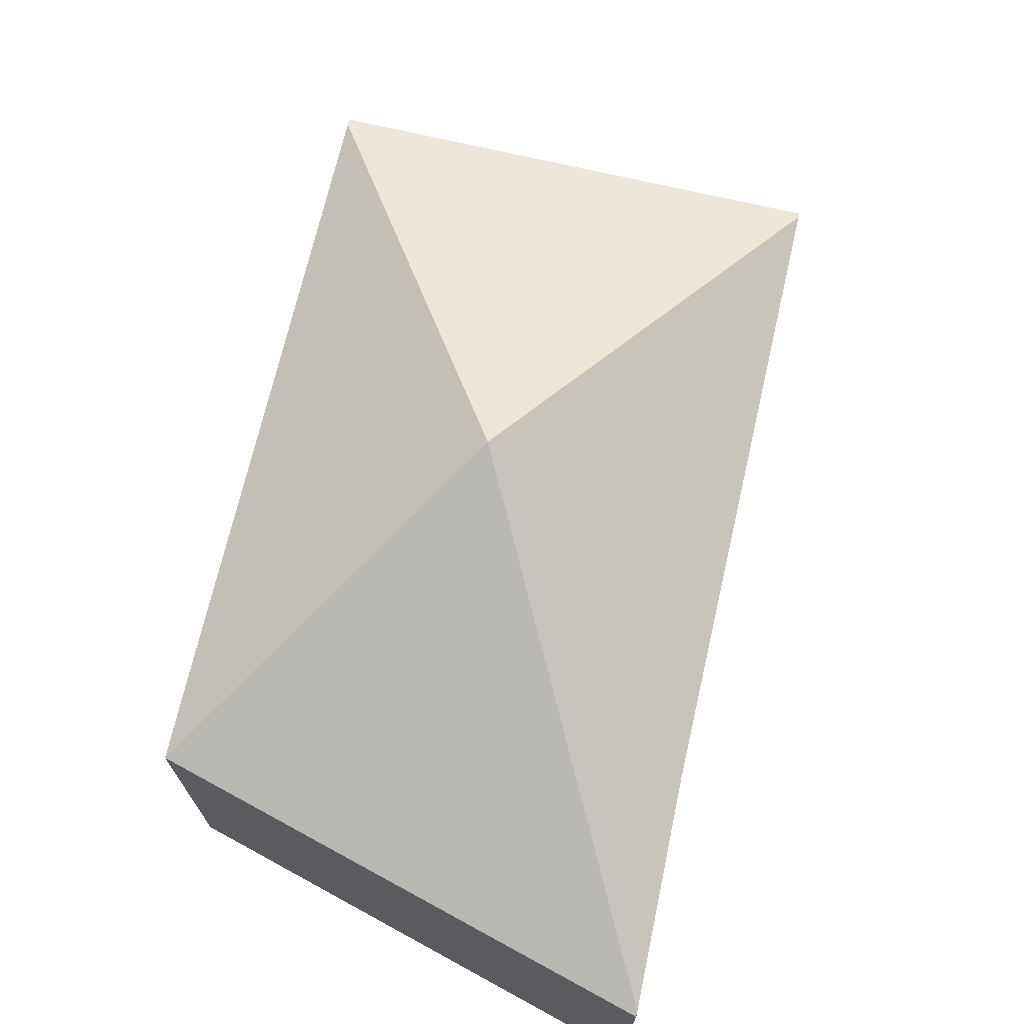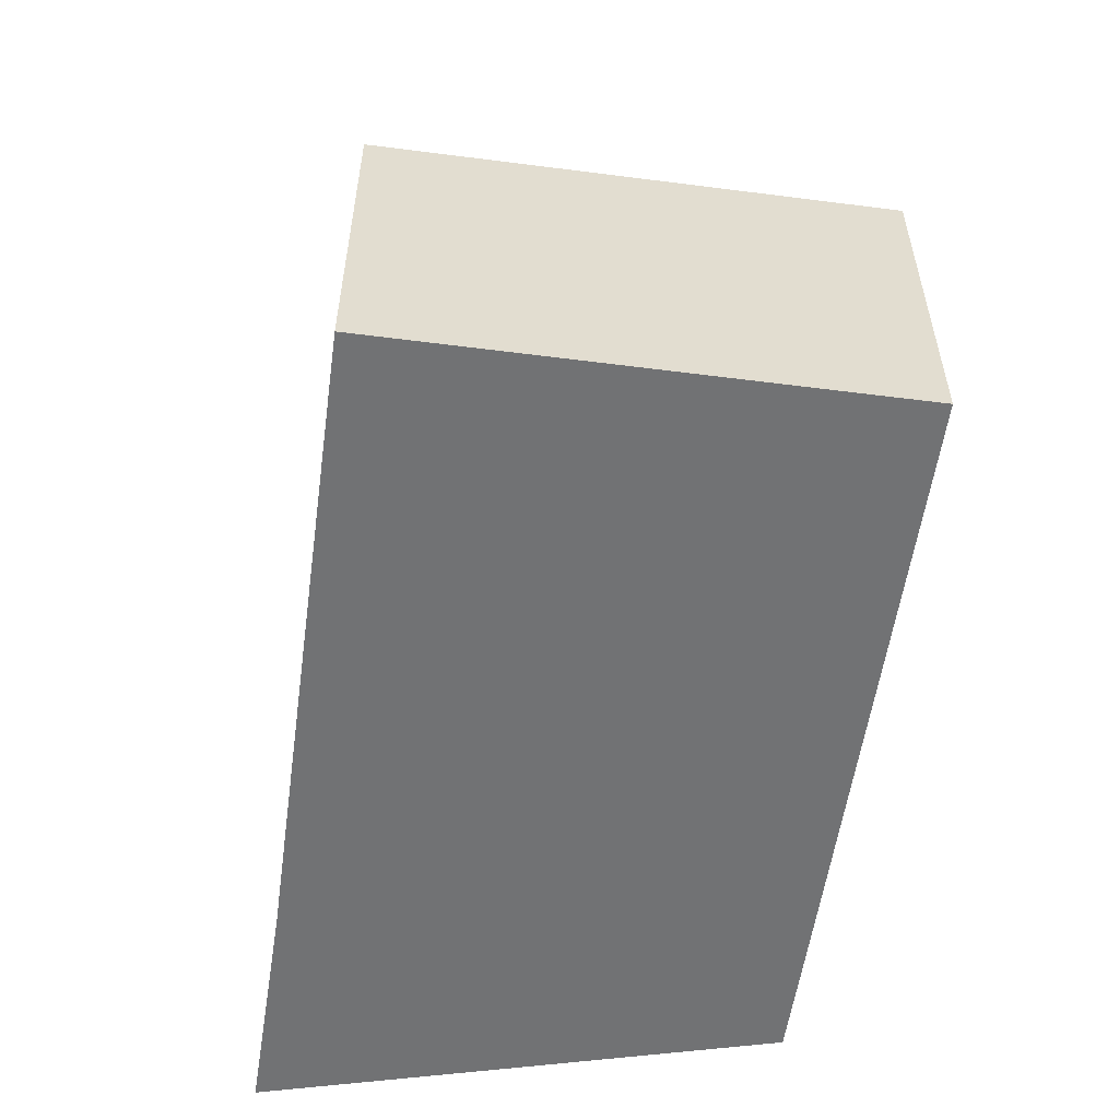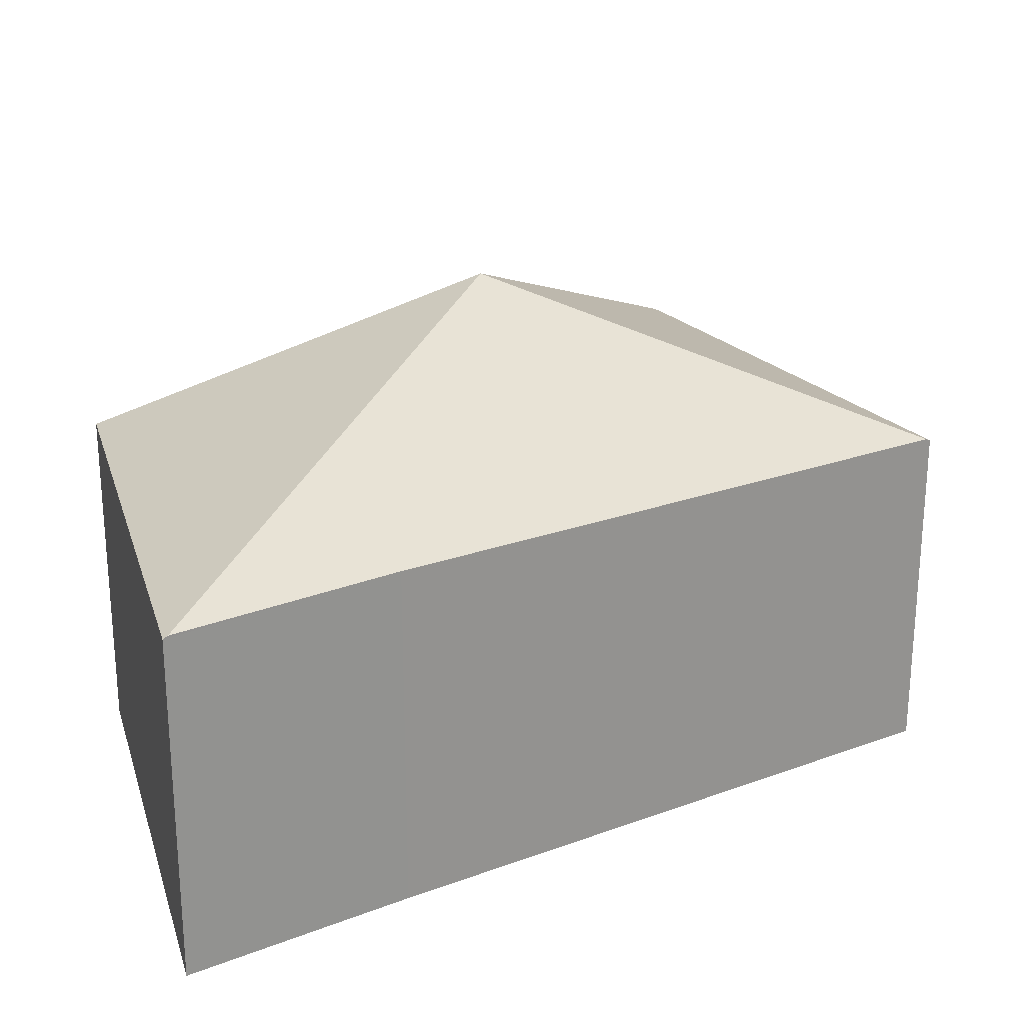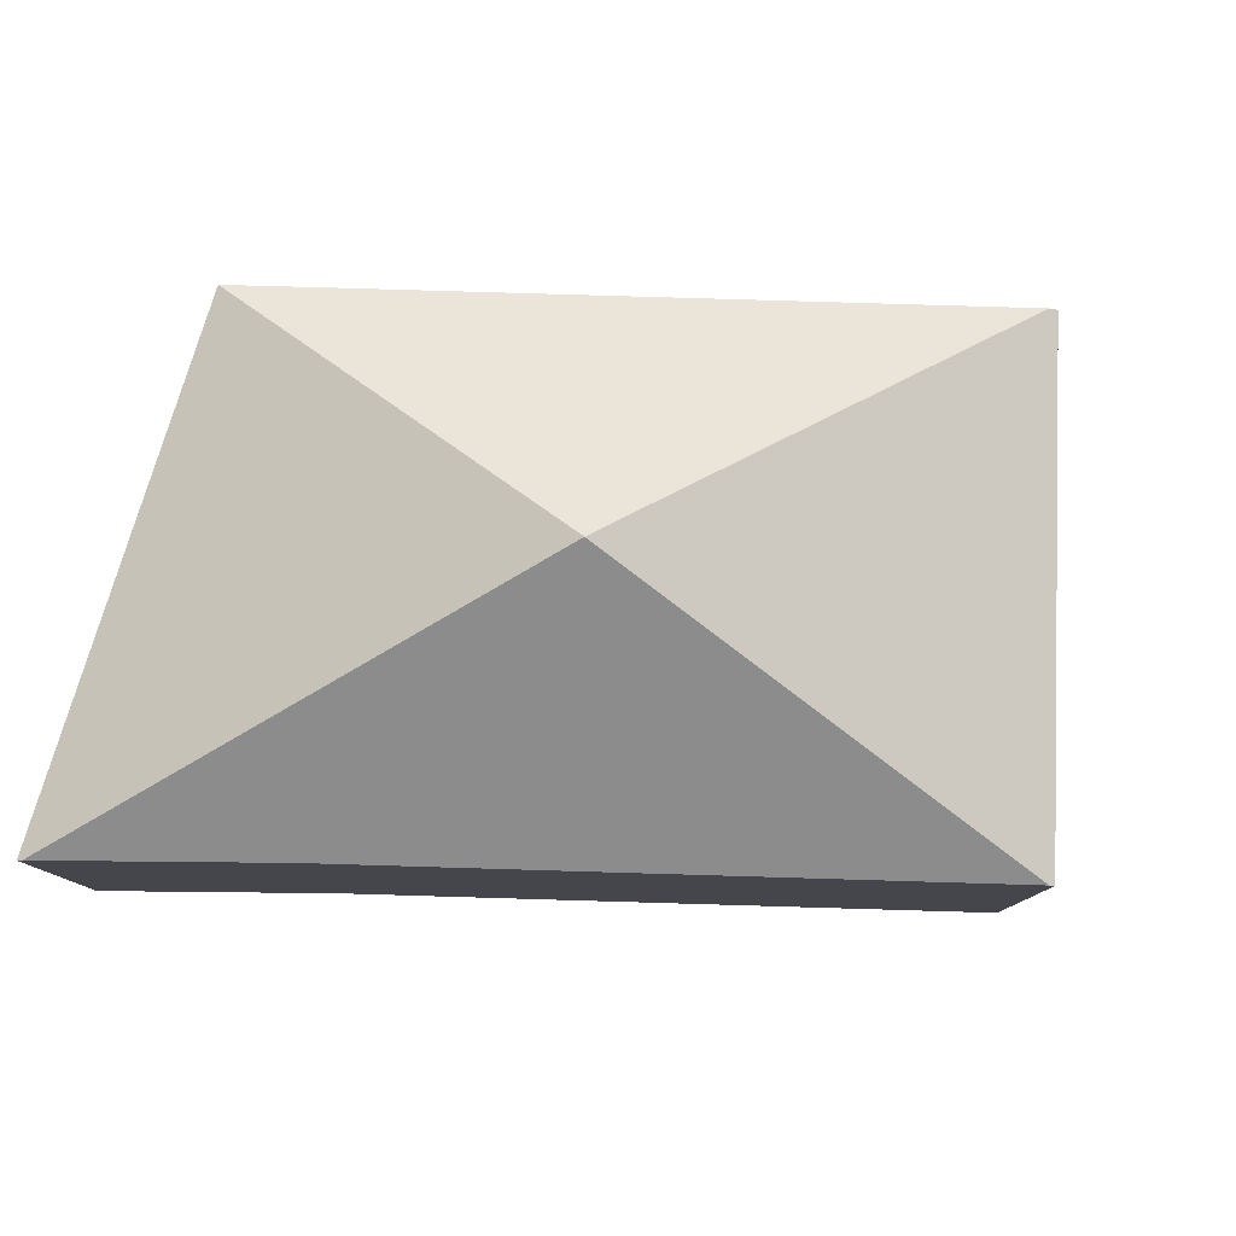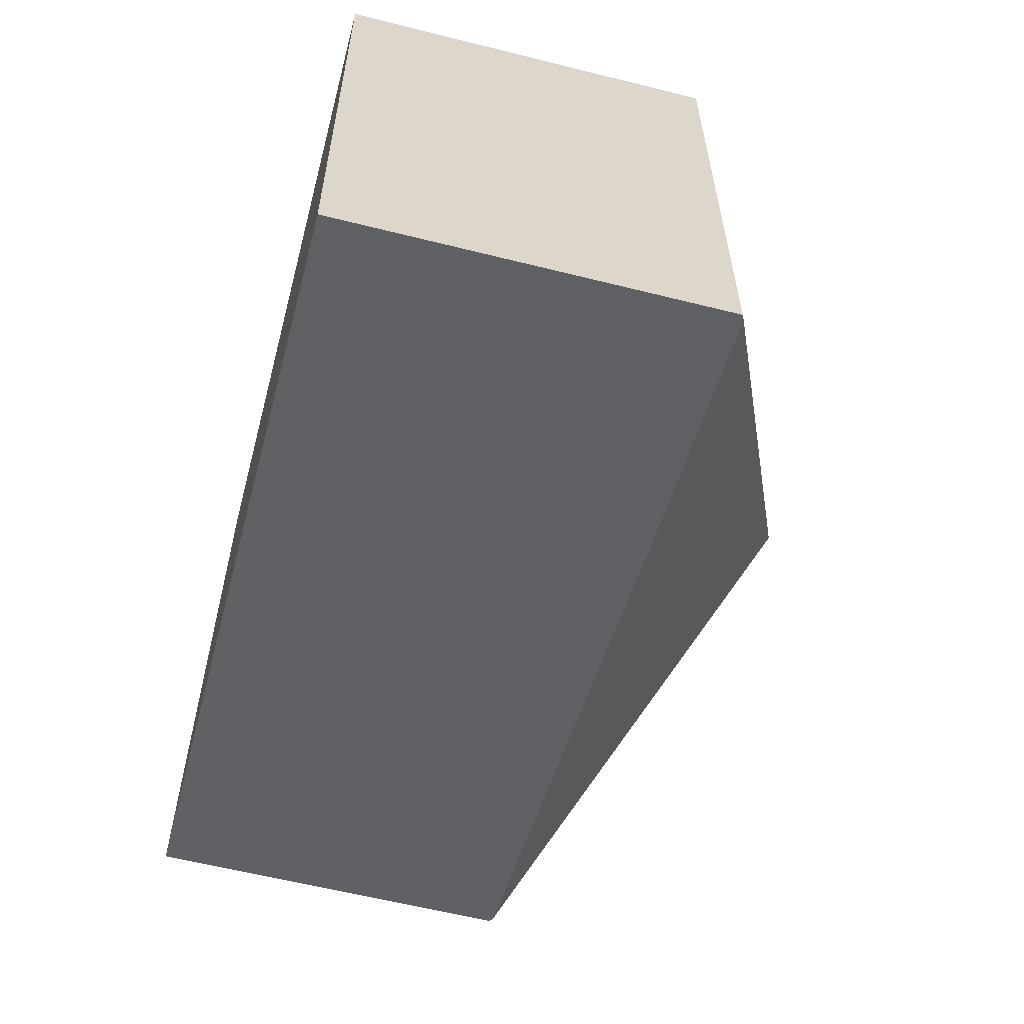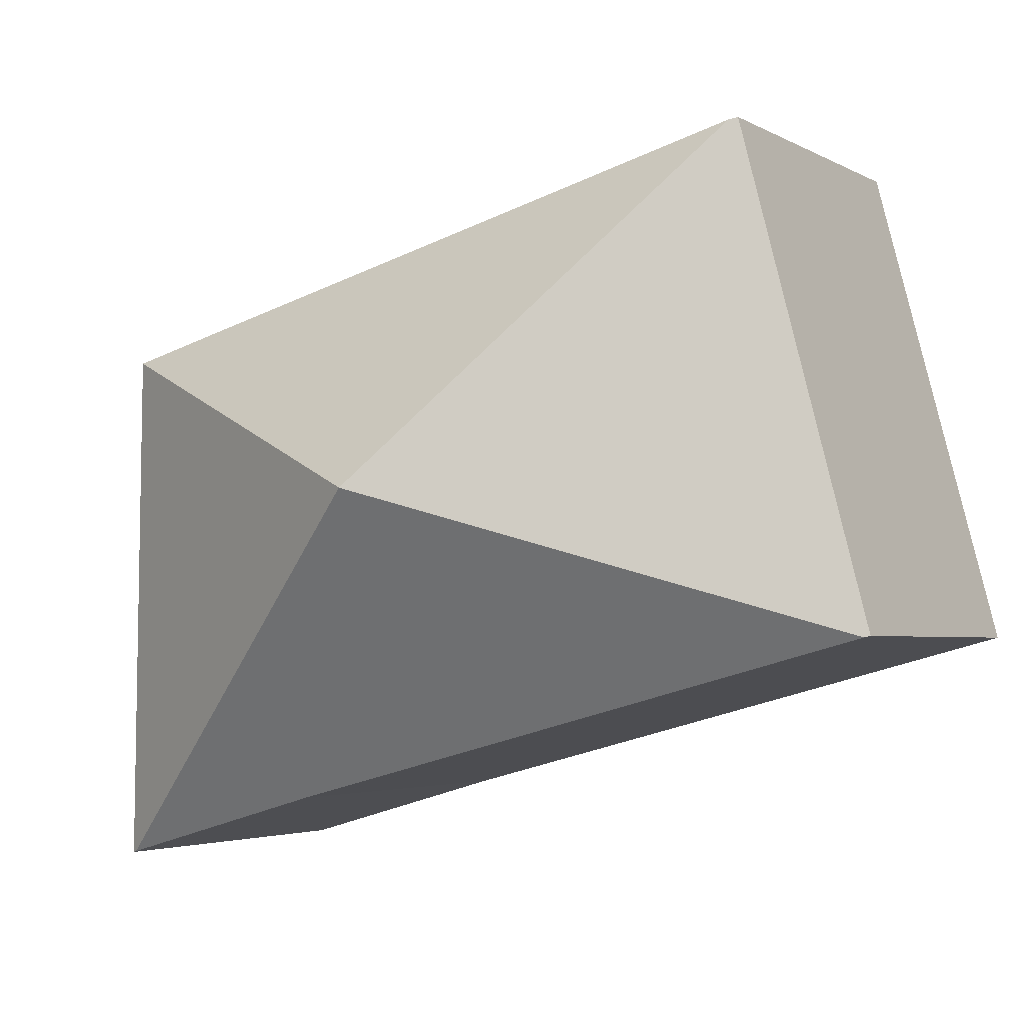
<metadata>
{"format":"obj","ext":"obj","renderer":"f3d","projection":"perspective","resolution":1024,"background":"white","views":[{"elev":70.7,"azim":117.9,"up":"+Y"},{"elev":-55.5,"azim":-83.0,"up":"+Y"},{"elev":23.8,"azim":163.4,"up":"+Y"},{"elev":80.0,"azim":-163.4,"up":"+Y"},{"elev":-60.2,"azim":75.6,"up":"+Z"},{"elev":-3.4,"azim":-149.6,"up":"+Z"}]}
</metadata>
<code>
v  7.953 3.751 3.455
v  4.84 5.698 1.479
v  1.449 3.784 5.174
v  8.958 3.748 3.186
v  0.056 3.77 -0.015
v  1.362 3.744 5.197
v  0 3.744 2.293e-16
v  8.973 3.77 -2.438
v  9.026 3.745 -2.453
v  6.578 3.795 -1.751
v  0 0 0
v  0.056 9.185e-19 -0.015
v  6.578 1.072e-16 -1.751
v  9.026 1.502e-16 -2.453
v  8.973 1.493e-16 -2.438
v  1.362 -3.182e-16 5.197
v  1.449 -3.168e-16 5.174
v  7.953 -2.116e-16 3.455
v  8.958 -1.951e-16 3.186
g defaultobject
f 1 2 3
f 2 1 4
f 5 3 2
f 3 5 6
f 6 5 7
f 8 4 9
f 4 8 2
f 10 2 8
f 2 10 5
f 5 11 7
f 11 5 10
f 11 10 12
f 12 10 13
f 9 10 8
f 10 9 13
f 13 9 14
f 13 14 15
f 11 6 7
f 6 11 16
f 16 3 6
f 3 16 1
f 1 16 17
f 1 17 18
f 1 18 4
f 4 18 19
f 19 9 4
f 9 19 14
f 12 16 11
f 16 12 13
f 16 13 17
f 17 13 18
f 18 13 14
f 18 14 19

</code>
